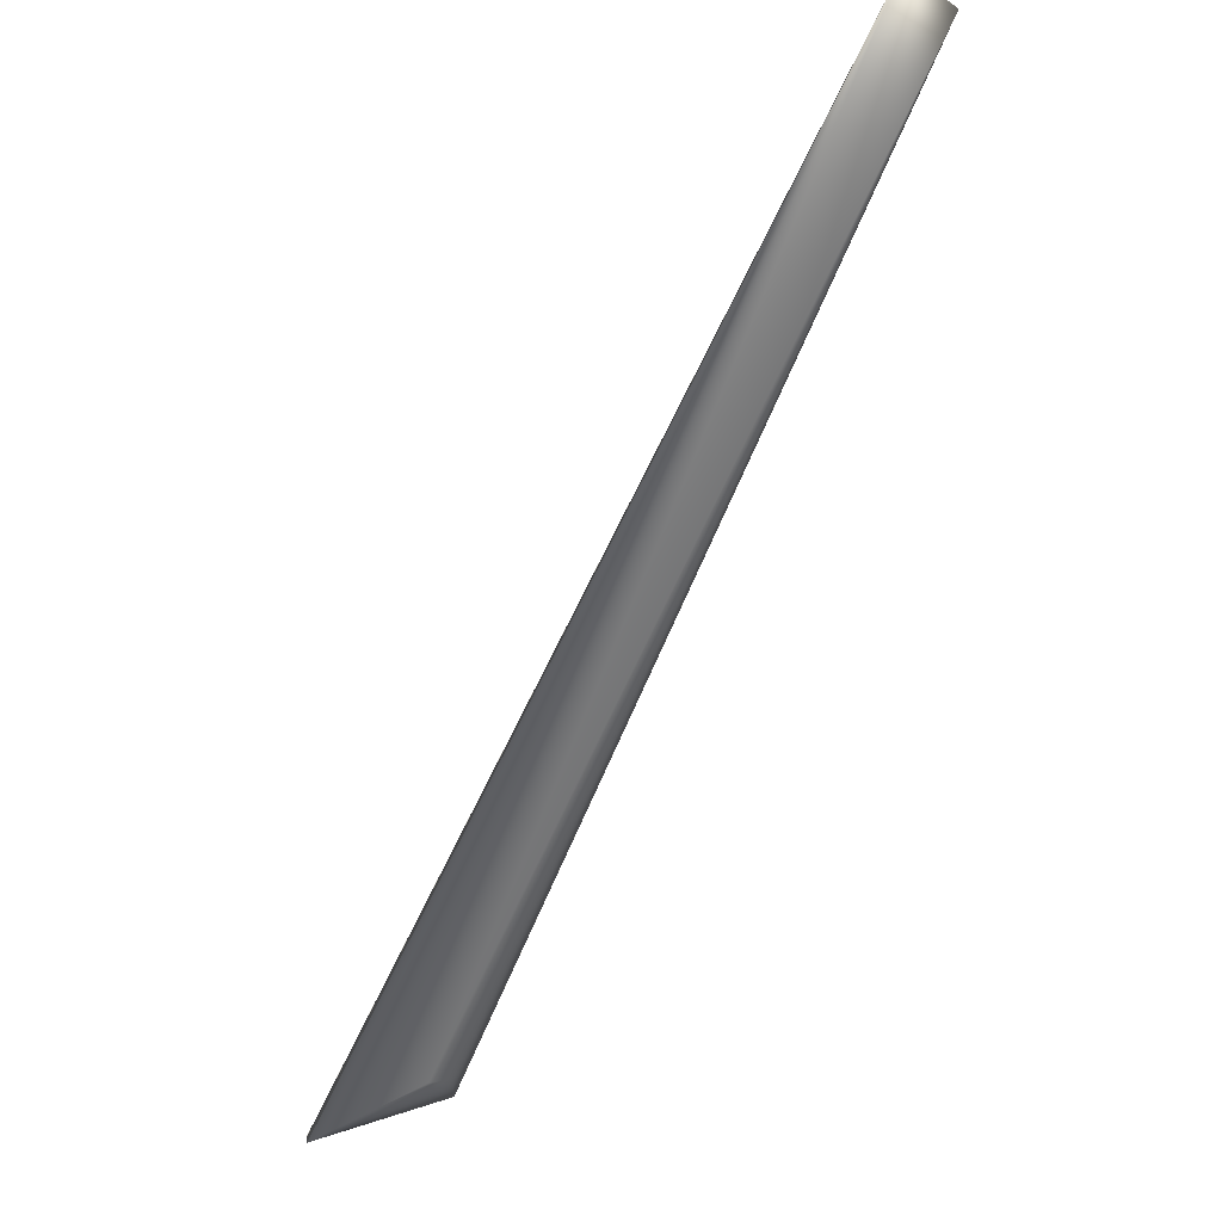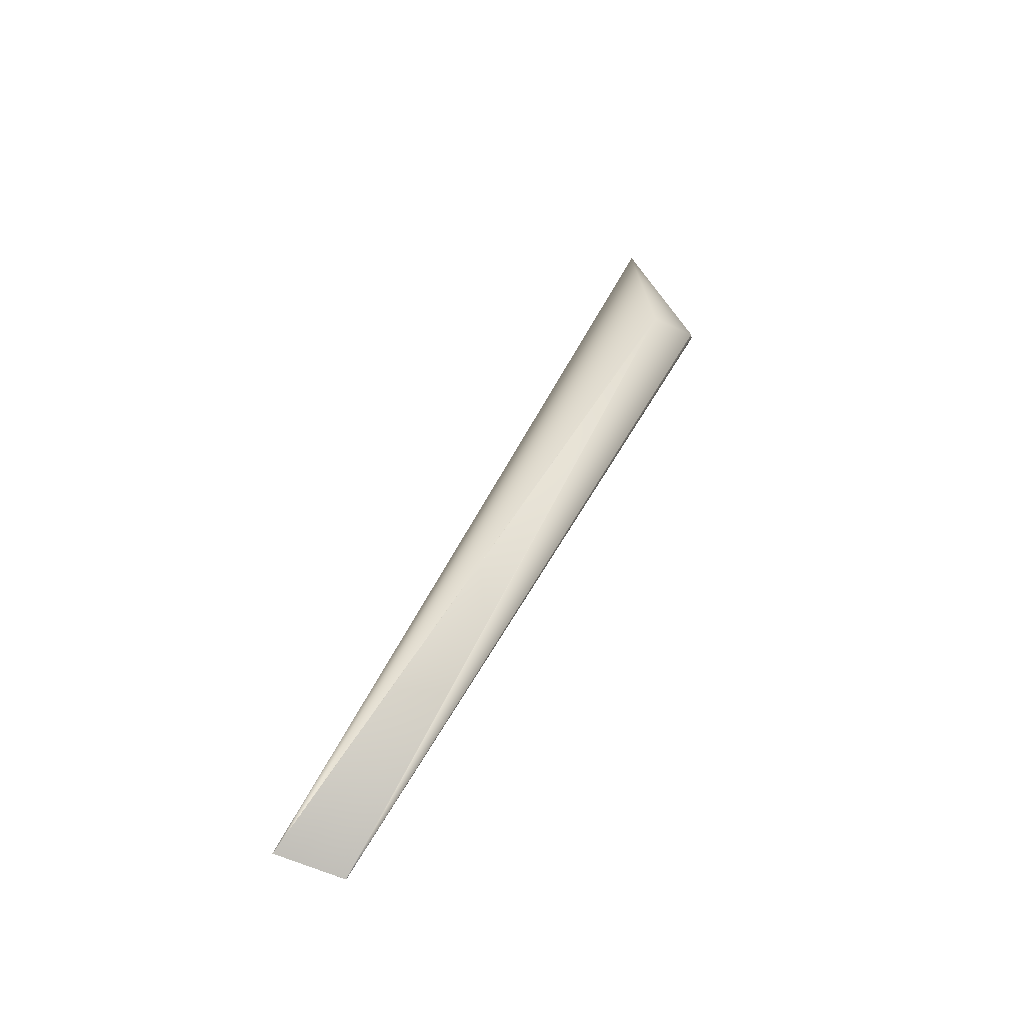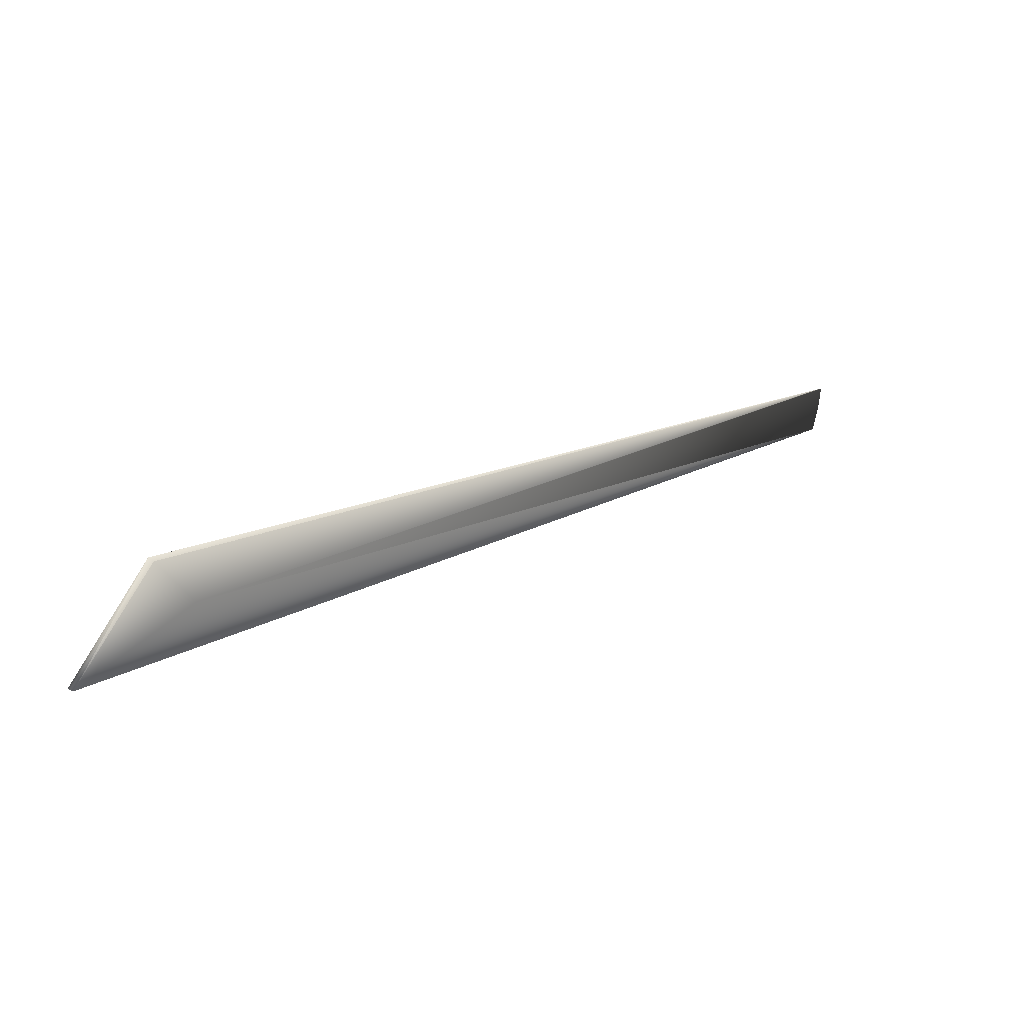
<metadata>
{"format":"obj","ext":"obj","renderer":"f3d","projection":"perspective","resolution":1024,"background":"white","views":[{"elev":-22.1,"azim":-18.5,"up":"+Y"},{"elev":74.2,"azim":38.4,"up":"+Y"},{"elev":-74.9,"azim":75.8,"up":"+Z"}]}
</metadata>
<code>
v 0.2298 0.7911 0.8322
v -0.01135 0.05511 -0.01076
v 0.2289 0.7913 0.8325
v 0.03268 -0.000605 -0.03757
v 0.03265 -0.000514 -0.0376
v 0.228 0.7915 0.8328
v 0.03263 -0.000424 -0.03762
v 0.2271 0.7917 0.8331
v 0.0326 -0.000334 -0.03765
v 0.2262 0.7919 0.8334
v 0.03257 -0.000243 -0.03767
v 0.2253 0.7921 0.8337
v 0.03254 -0.000153 -0.0377
v 0.2244 0.7923 0.834
v 0.03252 -6.3e-05 -0.03772
v 0.2235 0.7925 0.8343
v 0.03249 2.7e-05 -0.03775
v 0.2226 0.7927 0.8347
v 0.03246 0.000116 -0.03777
v 0.2217 0.7928 0.835
v 0.03243 0.000206 -0.03779
v 0.2208 0.793 0.8353
v 0.03241 0.000296 -0.03782
v 0.2199 0.7932 0.8356
v 0.03238 0.000385 -0.03784
v 0.219 0.7934 0.8359
v 0.03235 0.000475 -0.03786
v 0.2181 0.7936 0.8362
v 0.03232 0.000564 -0.03789
v 0.2172 0.7938 0.8365
v 0.03229 0.000654 -0.03791
v 0.2164 0.794 0.8368
v 0.03226 0.000743 -0.03793
v 0.2155 0.7941 0.8371
v 0.03223 0.000832 -0.03796
v 0.2146 0.7943 0.8375
v 0.0322 0.000921 -0.03798
v 0.2137 0.7945 0.8378
v 0.03217 0.00101 -0.038
v 0.2128 0.7947 0.8381
v 0.03214 0.001098 -0.03803
v 0.2119 0.7948 0.8384
v 0.03211 0.001187 -0.03805
v 0.211 0.795 0.8387
v 0.03208 0.001275 -0.03807
v 0.2101 0.7952 0.839
v 0.03205 0.001364 -0.03809
v 0.2092 0.7953 0.8393
v 0.03202 0.001452 -0.03812
v 0.2084 0.7955 0.8397
v 0.03199 0.00154 -0.03814
v 0.2075 0.7956 0.84
v 0.03196 0.001629 -0.03816
v 0.2066 0.7958 0.8403
v 0.03193 0.001717 -0.03818
v 0.2057 0.796 0.8406
v 0.03189 0.001804 -0.0382
v 0.2048 0.7961 0.8409
v 0.03186 0.001892 -0.03823
v 0.2039 0.7963 0.8412
v 0.03183 0.00198 -0.03825
v 0.2031 0.7964 0.8415
v 0.0318 0.002067 -0.03827
v 0.2022 0.7966 0.8419
v 0.03177 0.002155 -0.03829
v 0.2013 0.7967 0.8422
v 0.03173 0.002242 -0.03831
v 0.2004 0.7969 0.8425
v 0.0317 0.002329 -0.03833
v 0.1995 0.797 0.8428
v 0.03167 0.002416 -0.03835
v 0.1987 0.7971 0.8431
v 0.03164 0.002503 -0.03837
v 0.1978 0.7973 0.8434
v 0.0316 0.00259 -0.0384
v 0.1969 0.7974 0.8438
v 0.03157 0.002676 -0.03842
v 0.196 0.7976 0.8441
v 0.03154 0.002763 -0.03844
v 0.1952 0.7977 0.8444
v 0.0315 0.002849 -0.03846
v 0.1943 0.7978 0.8447
v 0.03147 0.002936 -0.03848
v 0.1934 0.7979 0.845
v 0.03143 0.003022 -0.0385
v 0.1926 0.7981 0.8453
v 0.0314 0.003108 -0.03852
v 0.1917 0.7982 0.8457
v 0.03137 0.003193 -0.03854
v 0.1908 0.7983 0.846
v 0.03133 0.003279 -0.03856
v 0.19 0.7984 0.8463
v 0.0313 0.003365 -0.03858
v 0.1891 0.7985 0.8466
v 0.03126 0.00345 -0.0386
v 0.1882 0.7987 0.8469
v 0.03123 0.003535 -0.03862
v 0.1874 0.7988 0.8472
v 0.03119 0.003621 -0.03864
v 0.1865 0.7989 0.8476
v 0.03115 0.003706 -0.03866
v 0.1856 0.799 0.8479
v 0.03112 0.00379 -0.03867
v 0.1848 0.7991 0.8482
v 0.03108 0.003873 -0.03869
v 0.184 0.7992 0.8485
v 0.03105 0.003954 -0.03871
v 0.1832 0.7993 0.8488
v 0.03101 0.004034 -0.03873
v 0.1824 0.7994 0.8491
v 0.03098 0.004111 -0.03875
v 0.1816 0.7994 0.8494
v 0.03095 0.004187 -0.03876
v 0.1809 0.7995 0.8497
v 0.03092 0.004261 -0.03878
v 0.1801 0.7996 0.8499
v 0.03088 0.004333 -0.03879
v 0.1794 0.7997 0.8502
v 0.03085 0.004403 -0.03881
v 0.1787 0.7998 0.8505
v 0.03082 0.004472 -0.03882
v 0.178 0.7998 0.8507
v 0.03079 0.004538 -0.03884
v 0.1774 0.7999 0.851
v 0.03076 0.004603 -0.03885
v 0.1767 0.8 0.8512
v 0.03073 0.004667 -0.03886
v 0.1761 0.8 0.8514
v 0.0307 0.004728 -0.03888
v 0.1755 0.8001 0.8517
v 0.03068 0.004788 -0.03889
v 0.1749 0.8001 0.8519
v 0.03065 0.004846 -0.0389
v 0.1743 0.8002 0.8521
v 0.03062 0.004902 -0.03891
v 0.1737 0.8002 0.8523
v 0.0306 0.004957 -0.03892
v 0.1732 0.8003 0.8525
v 0.03058 0.00501 -0.03893
v 0.1727 0.8003 0.8527
v 0.03055 0.005061 -0.03895
v 0.1722 0.8004 0.8529
v 0.03053 0.00511 -0.03895
v 0.1717 0.8004 0.8531
v 0.03051 0.005158 -0.03896
v 0.1712 0.8004 0.8533
v 0.03048 0.005204 -0.03897
v 0.1708 0.8005 0.8535
v 0.03046 0.005248 -0.03898
v 0.1703 0.8005 0.8536
v 0.03044 0.005291 -0.03899
v 0.1699 0.8005 0.8538
v 0.03042 0.005332 -0.039
v 0.1695 0.8006 0.8539
v 0.0304 0.005371 -0.03901
v 0.1691 0.8006 0.8541
v 0.03038 0.005409 -0.03901
v 0.1687 0.8006 0.8542
v 0.03037 0.005445 -0.03902
v 0.1684 0.8007 0.8544
v 0.03035 0.005479 -0.03903
v 0.1681 0.8007 0.8545
v 0.03034 0.005511 -0.03904
v 0.1677 0.8007 0.8546
v 0.03032 0.005542 -0.03904
v 0.1674 0.8007 0.8547
v 0.03031 0.005572 -0.03905
v 0.1671 0.8008 0.8548
v 0.03029 0.005599 -0.03905
v 0.1669 0.8008 0.8549
v 0.03028 0.005625 -0.03906
v 0.1666 0.8008 0.855
v 0.03027 0.00565 -0.03906
v 0.1664 0.8008 0.8551
v 0.03026 0.005672 -0.03907
v 0.1662 0.8008 0.8552
v 0.03025 0.005693 -0.03907
v 0.166 0.8008 0.8553
v 0.03024 0.005713 -0.03907
v 0.1658 0.8008 0.8553
v 0.03023 0.005731 -0.03908
v 0.1656 0.8009 0.8554
v 0.03022 0.005747 -0.03908
v 0.1655 0.8009 0.8555
v 0.03021 0.005761 -0.03908
v 0.1653 0.8009 0.8555
v 0.03021 0.005774 -0.03909
v 0.1652 0.8009 0.8556
v 0.0302 0.005786 -0.03909
v 0.1651 0.8009 0.8556
v 0.03019 0.005795 -0.03909
v 0.1649 0.8009 0.8557
v 0.03019 0.005804 -0.03909
v 0.03019 0.00581 -0.03909
v 0.03018 0.00582 -0.03909
v -0.008888 -0.000578 0.01827
v 0.01734 0.006581 0.008692
v -0.1071 -0.04013 -0.09254
v 0.165 0.8009 0.8556
v 0.165 0.8009 0.8557
v 0.1649 0.8009 0.8557
v 0.001525 -0.003497 0
v -0.1068 -0.04658 -0.08951
v -0.1071 -0.04021 -0.0925
v -0.1071 -0.04037 -0.09242
v -0.1071 -0.04046 -0.09238
v -0.1072 -0.04063 -0.09231
v -0.1072 -0.04071 -0.09227
v -0.1072 -0.04079 -0.09223
v -0.1072 -0.04088 -0.09219
v -0.1072 -0.04096 -0.09215
v -0.1072 -0.04104 -0.09211
v -0.1072 -0.04113 -0.09207
v -0.1072 -0.04121 -0.09203
v -0.1072 -0.0413 -0.09199
v -0.1072 -0.04138 -0.09195
v -0.1072 -0.04147 -0.09191
v -0.1072 -0.04155 -0.09187
v -0.1072 -0.04164 -0.09183
v -0.1072 -0.04172 -0.09179
v -0.1072 -0.04181 -0.09175
v -0.1072 -0.0419 -0.09171
v -0.1072 -0.04198 -0.09168
v -0.1072 -0.04207 -0.09163
v -0.1072 -0.04215 -0.09159
v -0.1072 -0.04224 -0.09155
v -0.1072 -0.04233 -0.09151
v -0.1072 -0.04241 -0.09148
v -0.1072 -0.0425 -0.09144
v -0.1072 -0.04258 -0.0914
v -0.1072 -0.04267 -0.09136
v -0.1072 -0.04276 -0.09131
v -0.1072 -0.04285 -0.09127
v -0.1072 -0.04293 -0.09123
v -0.1072 -0.04302 -0.09119
v -0.1072 -0.04311 -0.09115
v -0.1072 -0.04319 -0.09111
v -0.1071 -0.04328 -0.09107
v -0.1071 -0.04337 -0.09103
v -0.1071 -0.04346 -0.09099
v -0.1071 -0.04363 -0.09091
v -0.1071 -0.04372 -0.09087
v -0.1071 -0.0438 -0.09083
v -0.1071 -0.04389 -0.09079
v -0.1071 -0.04398 -0.09075
v -0.1071 -0.04407 -0.09071
v -0.1071 -0.04416 -0.09067
v -0.1071 -0.04424 -0.09062
v -0.1071 -0.04433 -0.09058
v -0.1071 -0.04451 -0.0905
v -0.1071 -0.04459 -0.09046
v -0.1071 -0.04467 -0.09042
v -0.107 -0.04506 -0.09024
v -0.107 -0.04547 -0.09004
v -0.107 -0.04553 -0.09001
v -0.107 -0.04559 -0.08998
v -0.107 -0.04565 -0.08996
v -0.107 -0.0457 -0.08993
v -0.107 -0.04576 -0.0899
v -0.1069 -0.04581 -0.08988
v -0.1069 -0.04586 -0.08985
v -0.1069 -0.04591 -0.08983
v -0.1069 -0.04596 -0.08981
v -0.1069 -0.046 -0.08979
v -0.1069 -0.04605 -0.08976
v -0.1069 -0.04609 -0.08974
v -0.1069 -0.04613 -0.08972
v -0.1069 -0.04617 -0.0897
v -0.1069 -0.04621 -0.08969
v -0.1069 -0.04624 -0.08967
v -0.1069 -0.04628 -0.08965
v -0.1069 -0.04631 -0.08964
v -0.1069 -0.04634 -0.08962
v -0.1069 -0.04637 -0.08961
v -0.1069 -0.04639 -0.0896
v -0.1069 -0.04642 -0.08959
v -0.1068 -0.04657 -0.08951
v 0.03019 0.005815 -0.03909
v -0.1071 -0.04029 -0.09246
v -0.1072 -0.04054 -0.09234
v -0.1071 -0.04354 -0.09095
v -0.1071 -0.04442 -0.09054
v -0.1071 -0.04475 -0.09038
v -0.1071 -0.04483 -0.09035
v -0.107 -0.04491 -0.09031
v -0.107 -0.04498 -0.09027
v -0.107 -0.04513 -0.0902
v -0.107 -0.0452 -0.09017
v -0.107 -0.04527 -0.09014
v -0.107 -0.04534 -0.09011
v -0.107 -0.0454 -0.09007
v -0.1069 -0.04644 -0.08958
v -0.1069 -0.04646 -0.08956
v -0.1069 -0.04648 -0.08955
v -0.1068 -0.0465 -0.08955
v -0.1068 -0.04657 -0.08951
v -0.1068 -0.04652 -0.08954
v -0.1068 -0.04653 -0.08953
v -0.1068 -0.04654 -0.08953
v -0.1068 -0.04655 -0.08952
v -0.1068 -0.04656 -0.08952
f 1 2 3
f 1 4 5
f 1 3 6
f 1 5 7
f 1 6 8
f 1 7 9
f 1 8 10
f 1 9 11
f 1 10 12
f 1 11 13
f 1 12 14
f 1 13 15
f 1 14 16
f 1 15 17
f 1 16 18
f 1 17 19
f 1 18 20
f 1 19 21
f 1 20 22
f 1 21 23
f 1 22 24
f 1 23 25
f 1 24 26
f 1 25 27
f 1 26 28
f 1 27 29
f 1 28 30
f 1 29 31
f 1 30 32
f 1 31 33
f 1 32 34
f 1 33 35
f 1 34 36
f 1 35 37
f 1 36 38
f 1 37 39
f 1 38 40
f 1 39 41
f 1 40 42
f 1 41 43
f 1 42 44
f 1 43 45
f 1 44 46
f 1 45 47
f 1 46 48
f 1 47 49
f 1 48 50
f 1 49 51
f 1 50 52
f 1 51 53
f 1 52 54
f 1 53 55
f 1 54 56
f 1 55 57
f 1 56 58
f 1 57 59
f 1 58 60
f 1 59 61
f 1 60 62
f 1 61 63
f 1 62 64
f 1 63 65
f 1 64 66
f 1 65 67
f 1 66 68
f 1 67 69
f 1 68 70
f 1 69 71
f 1 70 72
f 1 71 73
f 1 72 74
f 1 73 75
f 1 74 76
f 1 75 77
f 1 76 78
f 1 77 79
f 1 78 80
f 1 79 81
f 1 80 82
f 1 81 83
f 1 82 84
f 1 83 85
f 1 84 86
f 1 85 87
f 1 86 88
f 1 87 89
f 1 88 90
f 1 89 91
f 1 90 92
f 1 91 93
f 1 92 94
f 1 93 95
f 1 94 96
f 1 95 97
f 1 96 98
f 1 97 99
f 1 98 100
f 1 99 101
f 1 100 102
f 1 101 103
f 1 102 104
f 1 103 105
f 1 104 106
f 1 105 107
f 1 106 108
f 1 107 109
f 1 108 110
f 1 109 111
f 1 110 112
f 1 111 113
f 1 112 114
f 1 113 115
f 1 114 116
f 1 115 117
f 1 116 118
f 1 117 119
f 1 118 120
f 1 119 121
f 1 120 122
f 1 121 123
f 1 122 124
f 1 123 125
f 1 124 126
f 1 125 127
f 1 126 128
f 1 127 129
f 1 128 130
f 1 129 131
f 1 130 132
f 1 131 133
f 1 132 134
f 1 133 135
f 1 134 136
f 1 135 137
f 1 136 138
f 1 137 139
f 1 138 140
f 1 139 141
f 1 140 142
f 1 141 143
f 1 142 144
f 1 143 145
f 1 144 146
f 1 145 147
f 1 146 148
f 1 147 149
f 1 148 150
f 1 149 151
f 1 150 152
f 1 151 153
f 1 152 154
f 1 153 155
f 1 154 156
f 1 155 157
f 1 156 158
f 1 157 159
f 1 158 160
f 1 159 161
f 1 160 162
f 1 161 163
f 1 162 164
f 1 163 165
f 1 164 166
f 1 165 167
f 1 166 168
f 1 167 169
f 1 168 170
f 1 169 171
f 1 170 172
f 1 171 173
f 1 172 174
f 1 173 175
f 1 174 176
f 1 175 177
f 1 176 178
f 1 177 179
f 1 178 180
f 1 179 181
f 1 180 182
f 1 181 183
f 1 182 184
f 1 183 185
f 1 184 186
f 1 185 187
f 1 186 188
f 1 187 189
f 1 188 190
f 1 189 191
f 1 190 192
f 1 191 193
f 1 193 194
f 1 194 195
f 1 192 196
f 1 196 197
f 1 197 4
f 1 195 2
f 2 198 192
f 2 6 3
f 2 8 6
f 2 10 8
f 2 12 10
f 2 14 12
f 2 16 14
f 2 18 16
f 2 20 18
f 2 22 20
f 2 24 22
f 2 26 24
f 2 28 26
f 2 30 28
f 2 32 30
f 2 34 32
f 2 36 34
f 2 38 36
f 2 40 38
f 2 42 40
f 2 44 42
f 2 46 44
f 2 48 46
f 2 50 48
f 2 52 50
f 2 54 52
f 2 56 54
f 2 58 56
f 2 60 58
f 2 62 60
f 2 64 62
f 2 66 64
f 2 68 66
f 2 70 68
f 2 72 70
f 2 74 72
f 2 76 74
f 2 78 76
f 2 80 78
f 2 82 80
f 2 84 82
f 2 86 84
f 2 88 86
f 2 90 88
f 2 92 90
f 2 94 92
f 2 96 94
f 2 98 96
f 2 100 98
f 2 102 100
f 2 104 102
f 2 106 104
f 2 108 106
f 2 110 108
f 2 112 110
f 2 114 112
f 2 116 114
f 2 118 116
f 2 120 118
f 2 122 120
f 2 124 122
f 2 126 124
f 2 128 126
f 2 130 128
f 2 132 130
f 2 134 132
f 2 136 134
f 2 138 136
f 2 140 138
f 2 142 140
f 2 144 142
f 2 146 144
f 2 148 146
f 2 150 148
f 2 152 150
f 2 154 152
f 2 156 154
f 2 158 156
f 2 160 158
f 2 162 160
f 2 164 162
f 2 166 164
f 2 168 166
f 2 170 168
f 2 172 170
f 2 174 172
f 2 176 174
f 2 178 176
f 2 180 178
f 2 182 180
f 2 184 182
f 2 186 184
f 2 188 186
f 2 190 188
f 2 199 190
f 2 200 199
f 2 201 200
f 2 192 201
f 2 195 198
f 4 198 5
f 4 197 202
f 4 203 198
f 4 202 203
f 198 204 192
f 198 7 5
f 198 9 7
f 198 205 204
f 198 11 9
f 198 206 205
f 198 13 11
f 198 15 13
f 198 207 206
f 198 17 15
f 198 208 207
f 198 19 17
f 198 209 208
f 198 21 19
f 198 210 209
f 198 23 21
f 198 211 210
f 198 25 23
f 198 212 211
f 198 27 25
f 198 213 212
f 198 29 27
f 198 214 213
f 198 31 29
f 198 215 214
f 198 33 31
f 198 216 215
f 198 35 33
f 198 217 216
f 198 37 35
f 198 218 217
f 198 39 37
f 198 219 218
f 198 41 39
f 198 220 219
f 198 43 41
f 198 221 220
f 198 45 43
f 198 222 221
f 198 47 45
f 198 223 222
f 198 49 47
f 198 224 223
f 198 51 49
f 198 225 224
f 198 53 51
f 198 226 225
f 198 55 53
f 198 227 226
f 198 57 55
f 198 228 227
f 198 59 57
f 198 229 228
f 198 61 59
f 198 230 229
f 198 63 61
f 198 231 230
f 198 65 63
f 198 232 231
f 198 67 65
f 198 233 232
f 198 69 67
f 198 234 233
f 198 71 69
f 198 235 234
f 198 73 71
f 198 236 235
f 198 75 73
f 198 237 236
f 198 77 75
f 198 238 237
f 198 79 77
f 198 239 238
f 198 81 79
f 198 240 239
f 198 83 81
f 198 85 83
f 198 241 240
f 198 87 85
f 198 242 241
f 198 89 87
f 198 243 242
f 198 91 89
f 198 244 243
f 198 93 91
f 198 245 244
f 198 95 93
f 198 246 245
f 198 97 95
f 198 247 246
f 198 99 97
f 198 248 247
f 198 101 99
f 198 249 248
f 198 103 101
f 198 105 103
f 198 250 249
f 198 107 105
f 198 251 250
f 198 109 107
f 198 252 251
f 198 111 109
f 198 113 111
f 198 115 113
f 198 117 115
f 198 119 117
f 198 253 252
f 198 121 119
f 198 123 121
f 198 125 123
f 198 127 125
f 198 129 127
f 198 131 129
f 198 254 253
f 198 133 131
f 198 255 254
f 198 135 133
f 198 256 255
f 198 137 135
f 198 257 256
f 198 139 137
f 198 258 257
f 198 141 139
f 198 259 258
f 198 143 141
f 198 260 259
f 198 145 143
f 198 261 260
f 198 147 145
f 198 262 261
f 198 149 147
f 198 263 262
f 198 151 149
f 198 264 263
f 198 153 151
f 198 265 264
f 198 155 153
f 198 266 265
f 198 157 155
f 198 267 266
f 198 159 157
f 198 268 267
f 198 161 159
f 198 269 268
f 198 163 161
f 198 270 269
f 198 165 163
f 198 271 270
f 198 167 165
f 198 272 271
f 198 169 167
f 198 273 272
f 198 171 169
f 198 274 273
f 198 173 171
f 198 275 274
f 198 175 173
f 198 276 275
f 198 177 175
f 198 179 177
f 198 181 179
f 198 183 181
f 198 185 183
f 198 187 185
f 198 277 276
f 198 278 187
f 198 195 278
f 198 203 277
f 204 279 192
f 204 205 279
f 279 205 192
f 205 206 192
f 206 280 192
f 206 207 280
f 280 207 192
f 207 208 192
f 208 209 192
f 209 210 192
f 210 211 192
f 211 212 192
f 212 213 192
f 213 214 192
f 214 215 192
f 215 216 192
f 216 217 192
f 217 218 192
f 218 219 192
f 219 220 192
f 220 221 192
f 221 222 192
f 222 223 192
f 223 224 192
f 224 225 192
f 225 226 192
f 226 227 192
f 227 228 192
f 228 229 192
f 229 230 192
f 230 231 192
f 231 232 192
f 232 233 192
f 233 234 192
f 234 235 192
f 235 236 192
f 236 237 192
f 237 238 192
f 238 239 192
f 239 240 192
f 240 281 192
f 240 241 281
f 281 241 192
f 241 242 192
f 242 243 192
f 243 244 192
f 244 245 192
f 245 246 192
f 246 247 192
f 247 248 192
f 248 249 192
f 249 282 192
f 249 250 282
f 282 250 192
f 250 251 192
f 251 252 192
f 252 283 192
f 252 253 283
f 283 284 192
f 283 253 284
f 284 285 192
f 284 253 285
f 285 286 192
f 285 253 286
f 286 253 192
f 253 287 192
f 253 254 287
f 287 288 192
f 287 254 288
f 288 289 192
f 288 254 289
f 289 290 192
f 289 254 290
f 290 291 192
f 290 254 291
f 291 254 192
f 254 255 192
f 255 256 192
f 256 257 192
f 257 258 192
f 258 259 192
f 259 260 192
f 260 261 192
f 261 262 192
f 262 263 192
f 263 264 192
f 264 265 192
f 265 266 192
f 266 267 192
f 267 268 192
f 268 269 192
f 269 270 192
f 270 271 192
f 271 272 192
f 272 273 192
f 273 274 192
f 274 275 192
f 275 276 192
f 276 292 192
f 276 277 292
f 292 293 192
f 292 277 293
f 293 294 192
f 293 277 294
f 294 295 296
f 294 277 295
f 294 296 192
f 295 297 296
f 295 277 297
f 297 298 296
f 297 277 298
f 187 278 189
f 298 299 296
f 298 277 299
f 189 278 191
f 299 300 203
f 299 277 300
f 299 203 296
f 190 199 192
f 191 278 193
f 300 301 203
f 300 277 301
f 199 200 192
f 193 278 194
f 301 277 203
f 200 201 192
f 194 278 195
f 296 203 192
f 192 203 196
f 196 203 202
f 196 202 197

</code>
